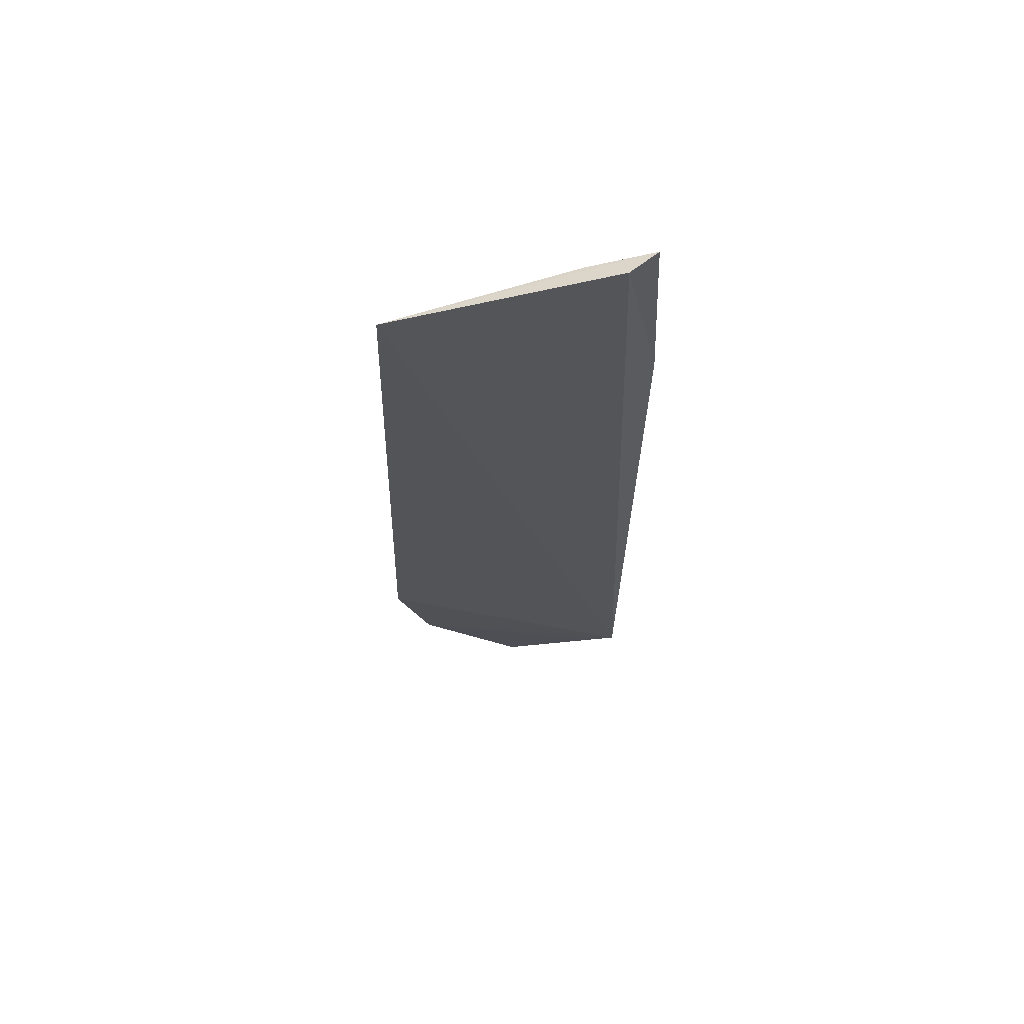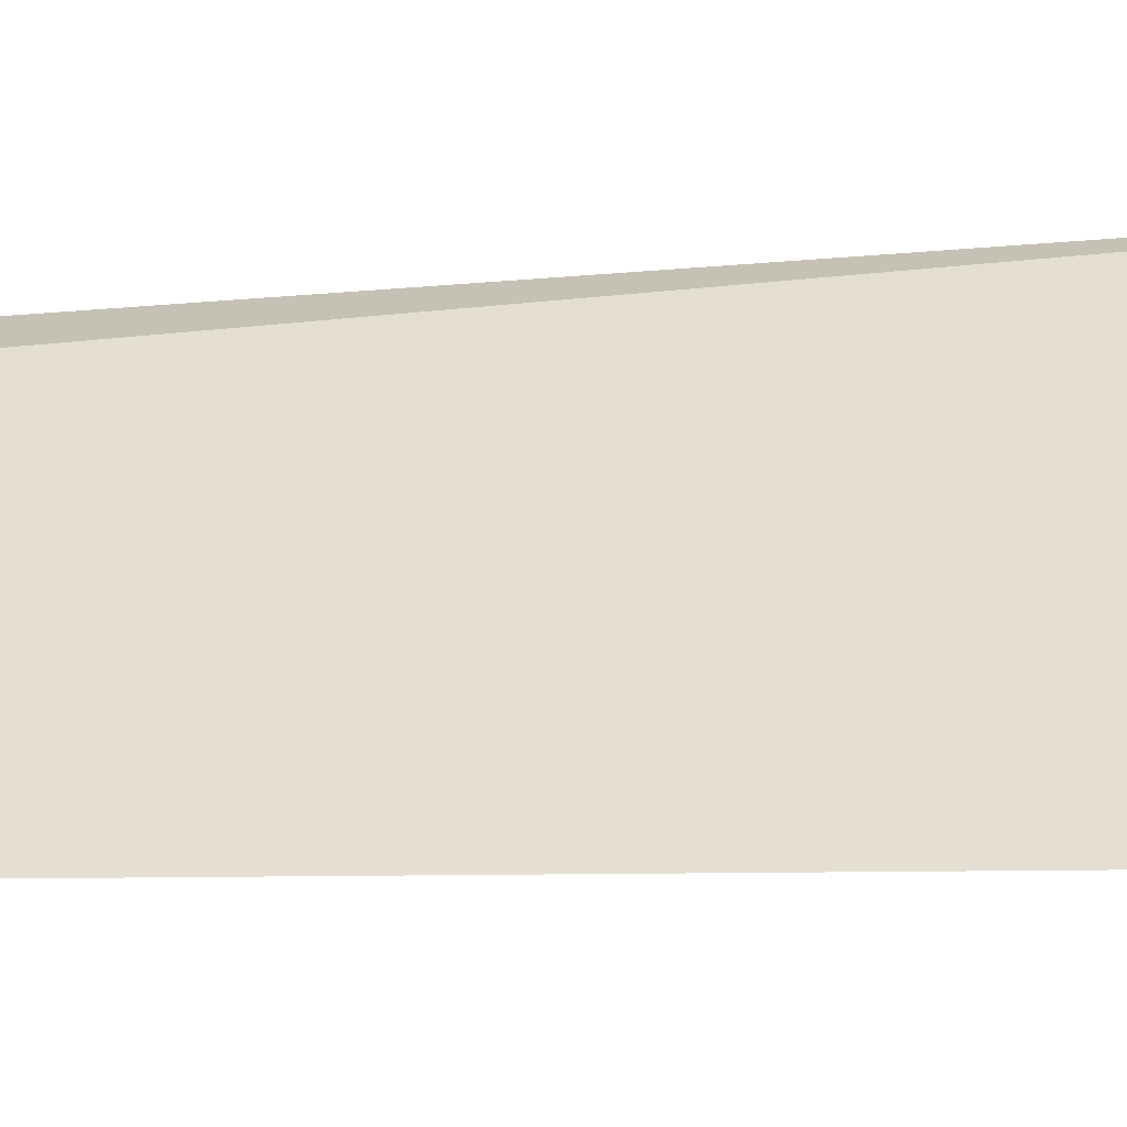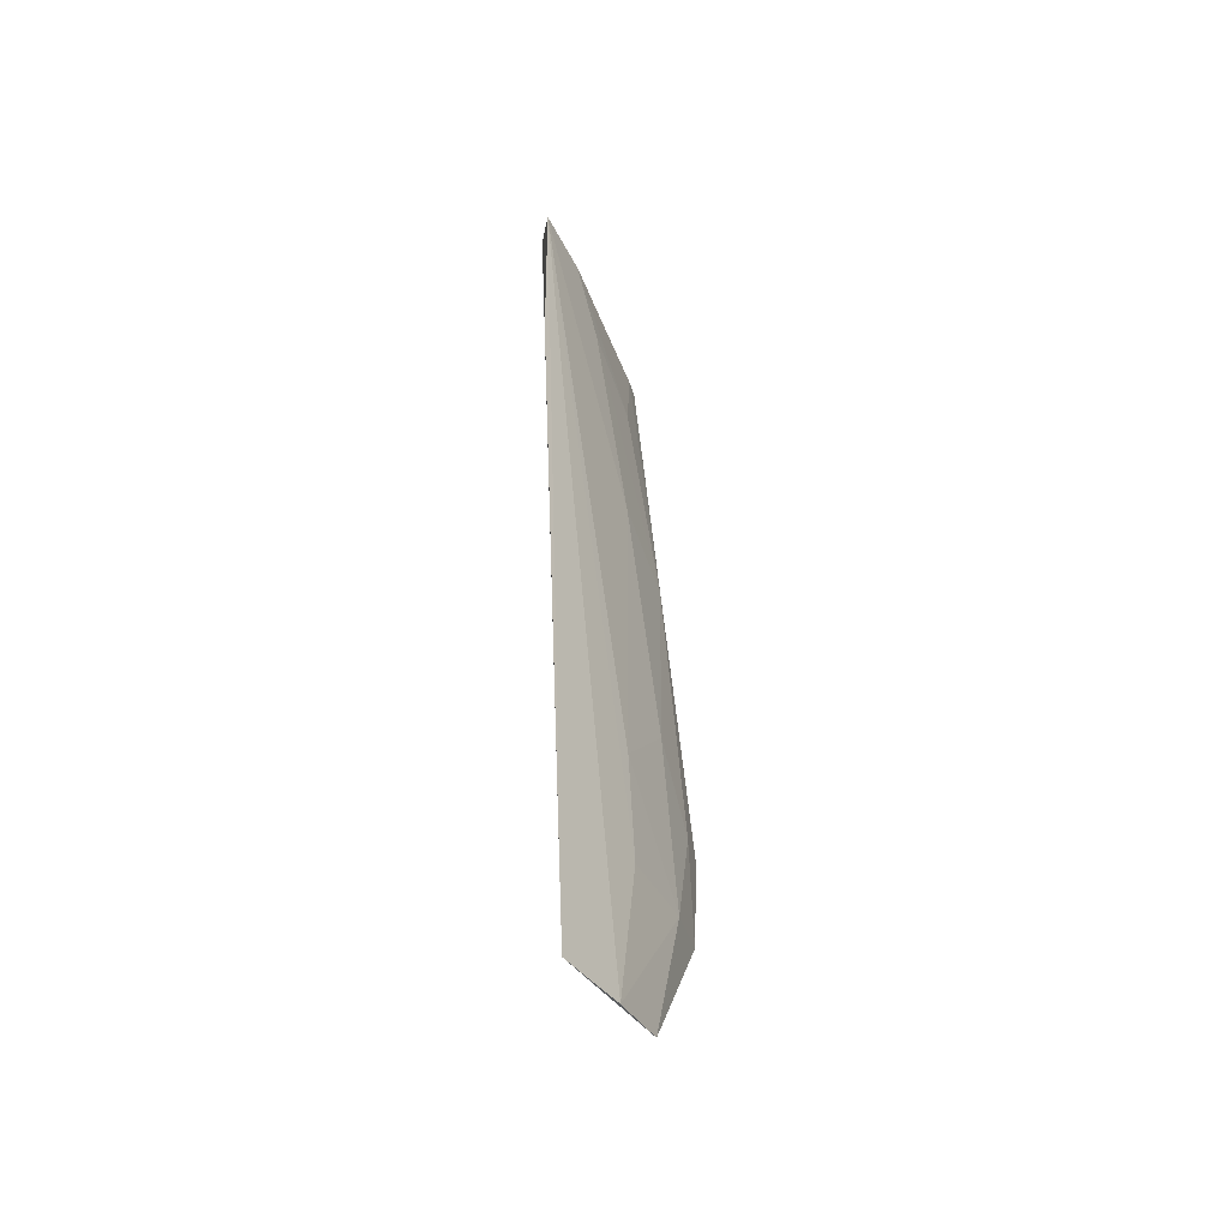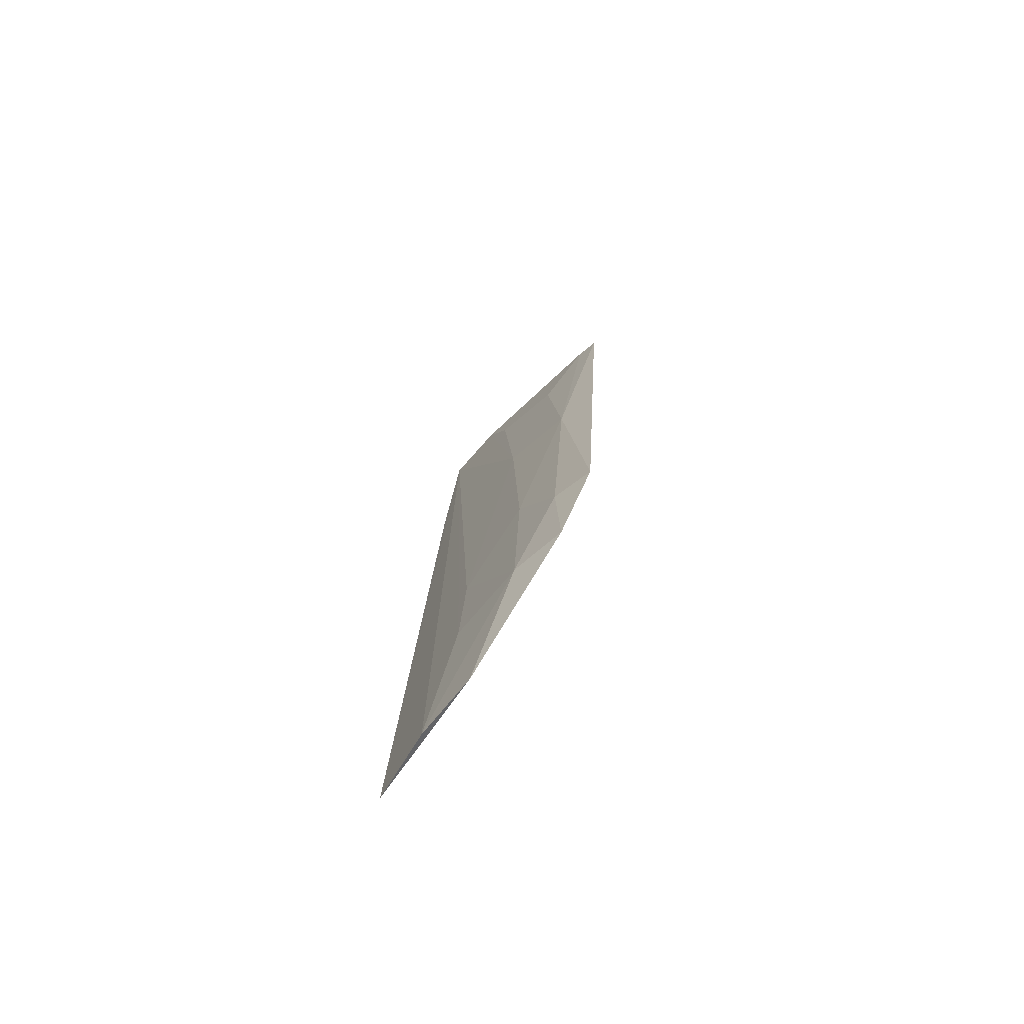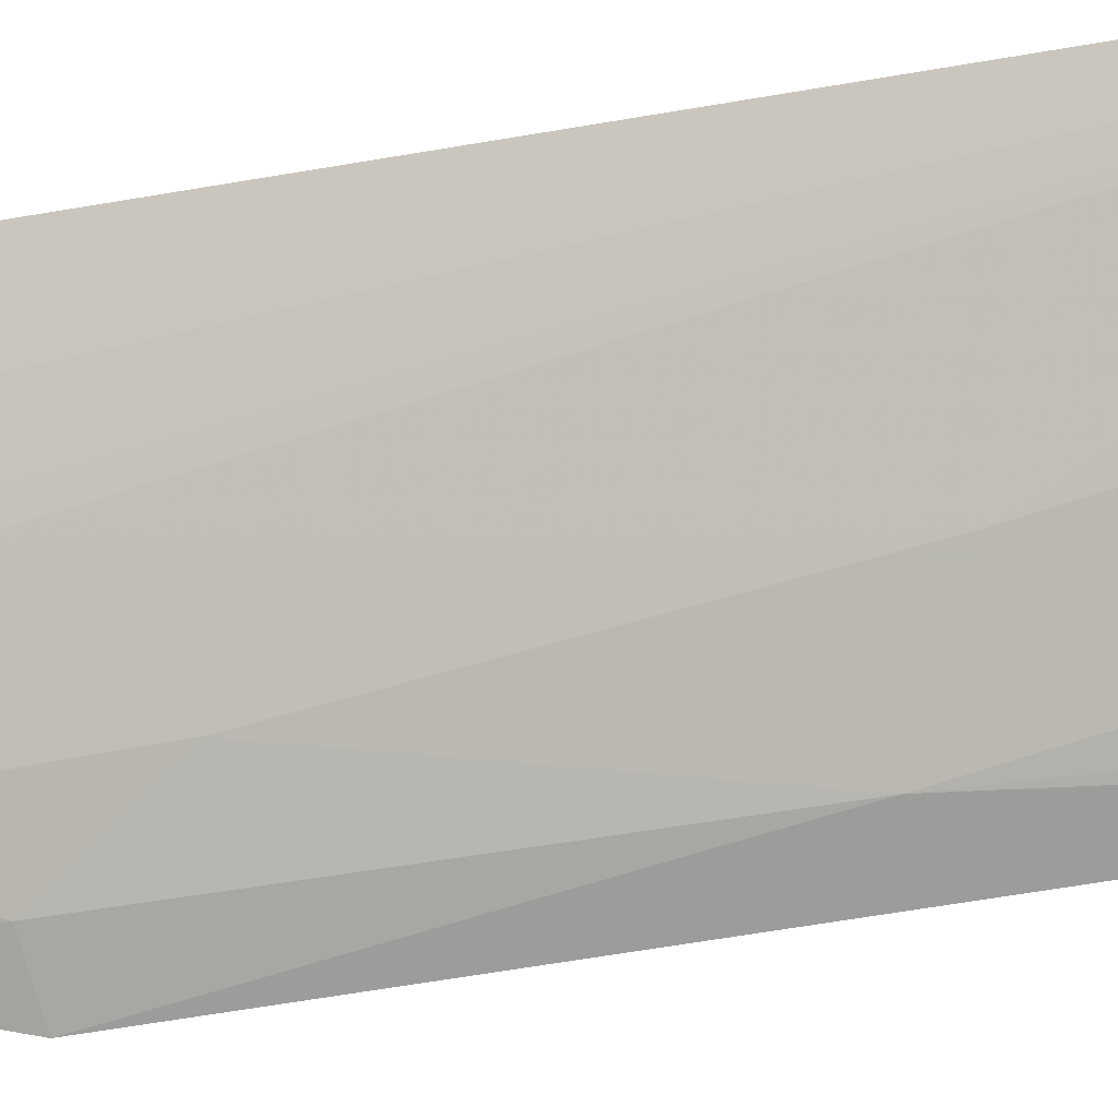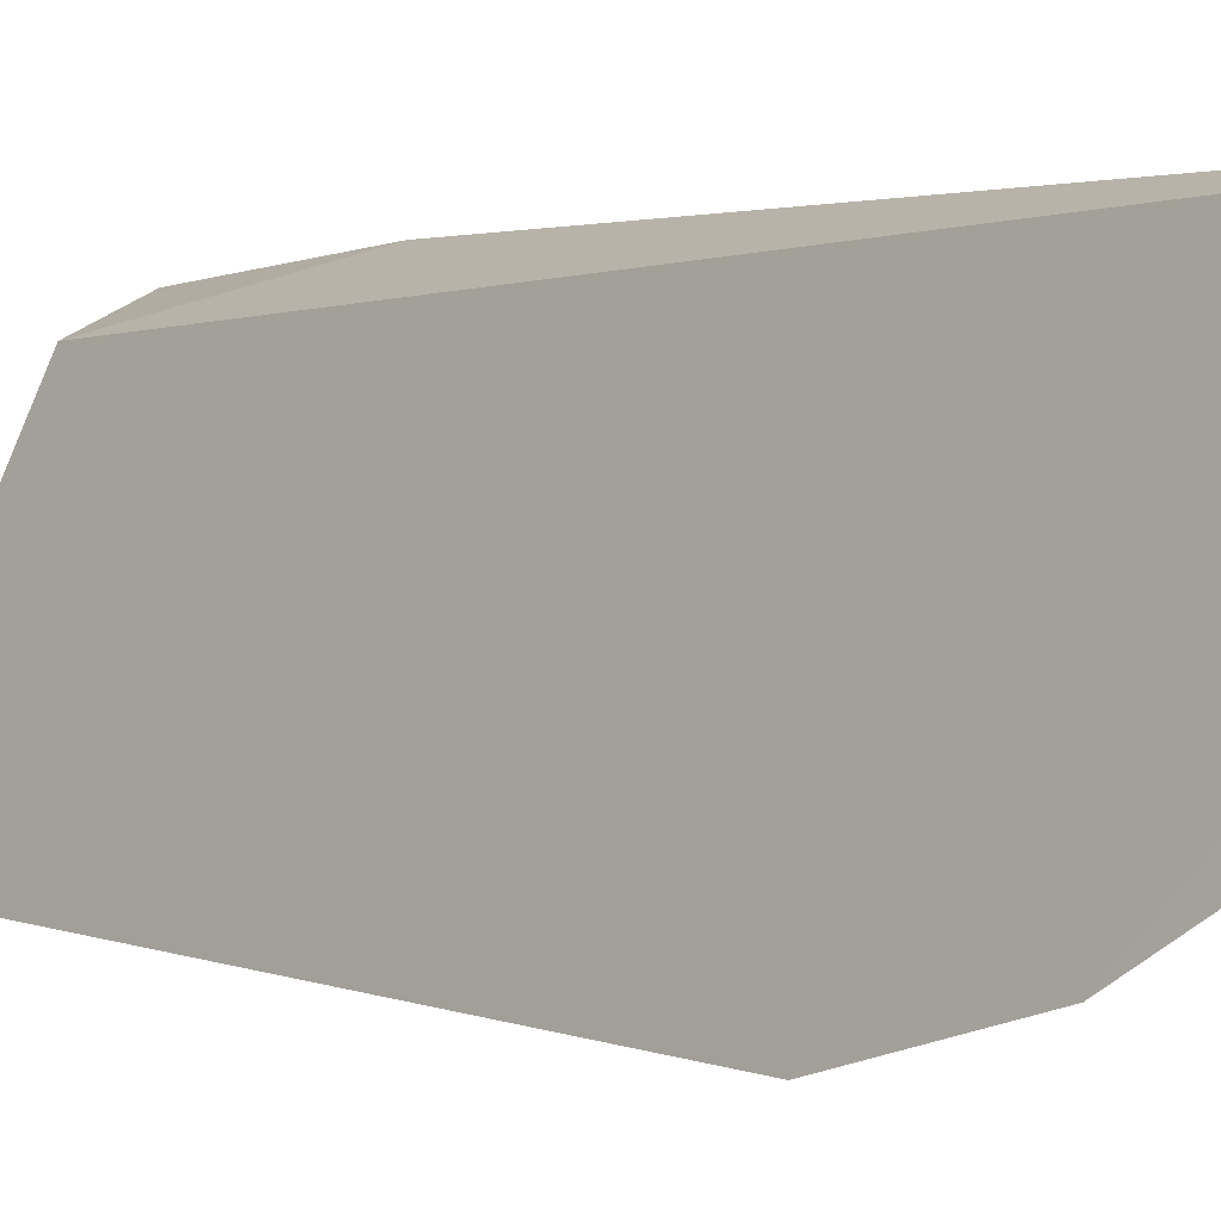
<metadata>
{"format":"obj","ext":"obj","renderer":"f3d","projection":"perspective","resolution":1024,"background":"white","views":[{"elev":62.0,"azim":103.3,"up":"+Z"},{"elev":-17.4,"azim":106.3,"up":"+Y"},{"elev":-43.3,"azim":-129.0,"up":"+Z"},{"elev":-69.9,"azim":-14.9,"up":"+Z"},{"elev":-27.2,"azim":-71.6,"up":"+Y"},{"elev":-0.2,"azim":153.3,"up":"+Y"}]}
</metadata>
<code>
v -0.3247 -0.1534 0.2638
v -0.3413 -0.1657 0.008253
v -0.3926 -0.06852 -0.09854
v -0.3751 -0.06701 0.265
v -0.3447 -0.1487 0.1271
v -0.3609 -0.07495 0.2695
v -0.3597 -0.1048 0.2333
v -0.3638 -0.1376 -0.03878
v -0.3796 -0.06416 0.1886
v -0.3449 -0.1329 0.2174
v -0.3638 -0.09117 0.2633
v -0.3741 -0.1185 -0.09611
v -0.3519 -0.1529 0.006698
v -0.3607 -0.1342 0.03654
v -0.3302 -0.1463 0.2623
v -0.3596 -0.1203 0.1425
v -0.3511 -0.1552 -0.0367
v -0.3772 -0.1083 -0.0388
v -0.3749 -0.1075 0.006476
v -0.3871 -0.08225 -0.09576
v -0.3849 -0.09592 -0.09896
f 1 2 3
f 5 2 1
f 6 1 3
f 6 4 1
f 9 6 3
f 9 3 4
f 9 4 6
f 10 7 5
f 11 1 4
f 11 7 10
f 13 2 5
f 14 13 5
f 14 8 13
f 15 10 5
f 15 5 1
f 15 11 10
f 15 1 11
f 16 11 4
f 16 7 11
f 16 14 5
f 16 5 7
f 17 3 2
f 17 8 12
f 17 13 8
f 17 2 13
f 19 16 4
f 19 14 16
f 19 4 18
f 19 18 8
f 19 8 14
f 20 17 12
f 20 12 3
f 20 3 17
f 21 12 8
f 21 8 18
f 21 3 12
f 21 18 4
f 21 4 3

</code>
